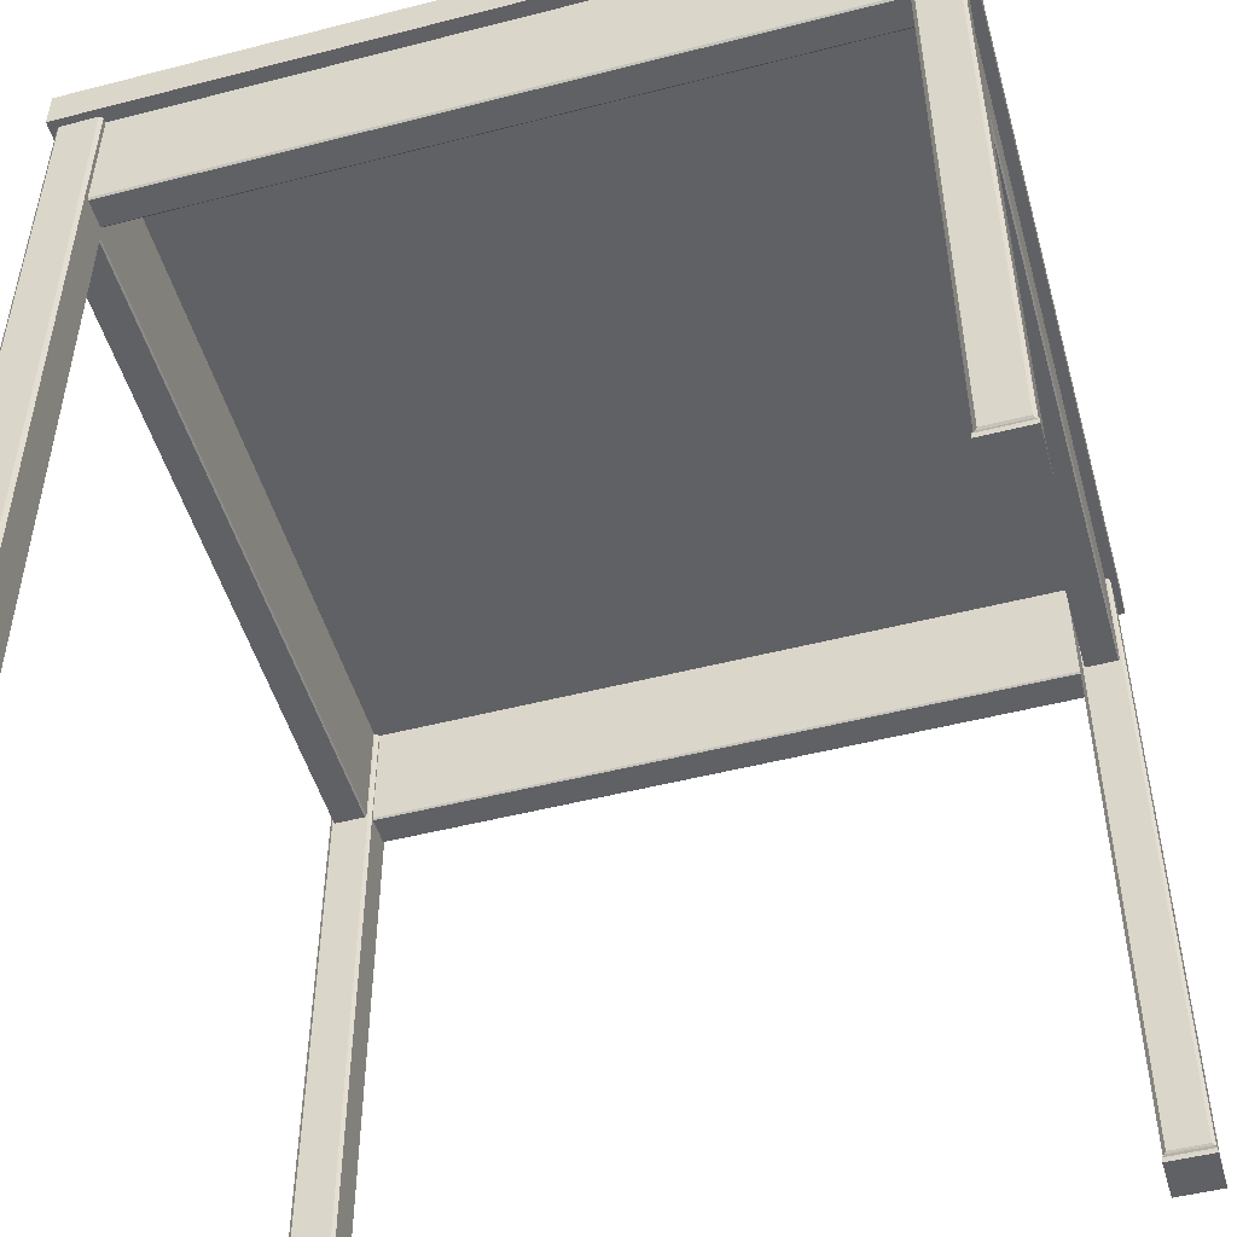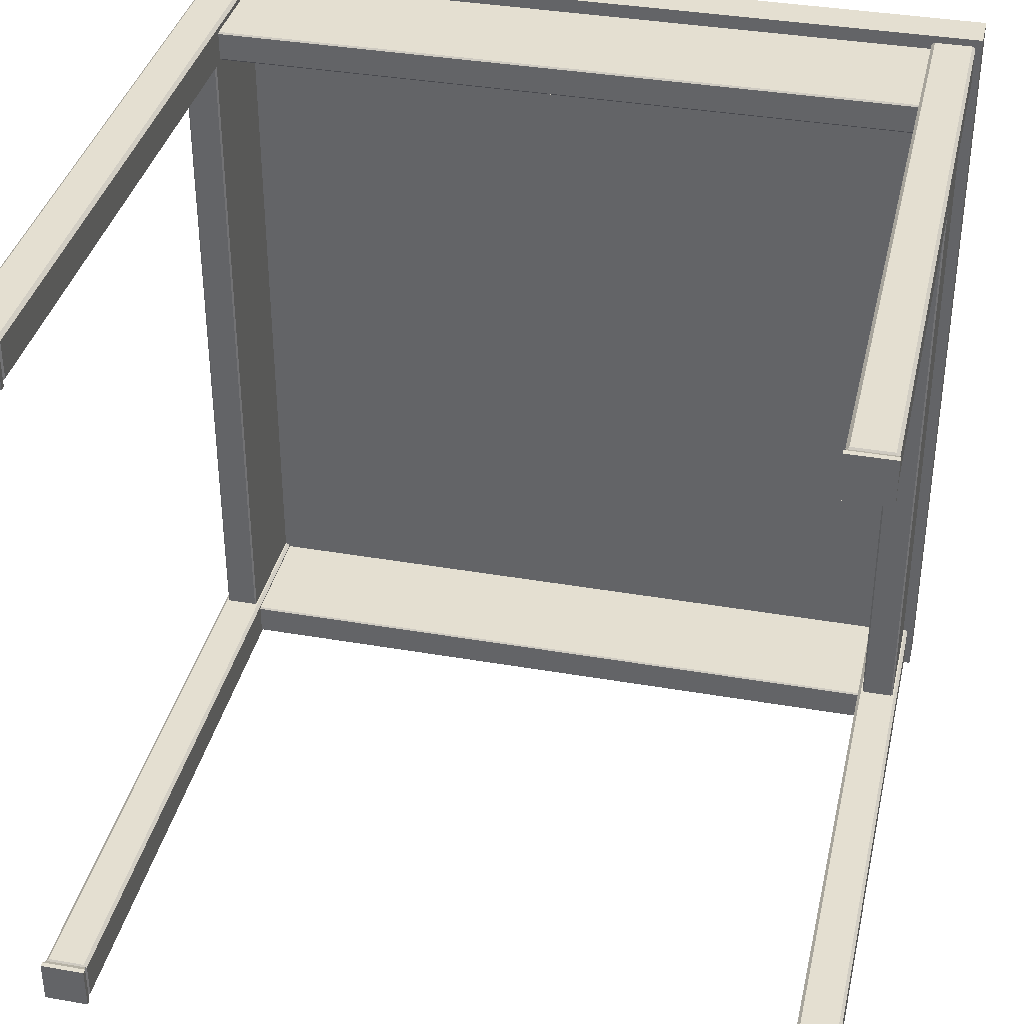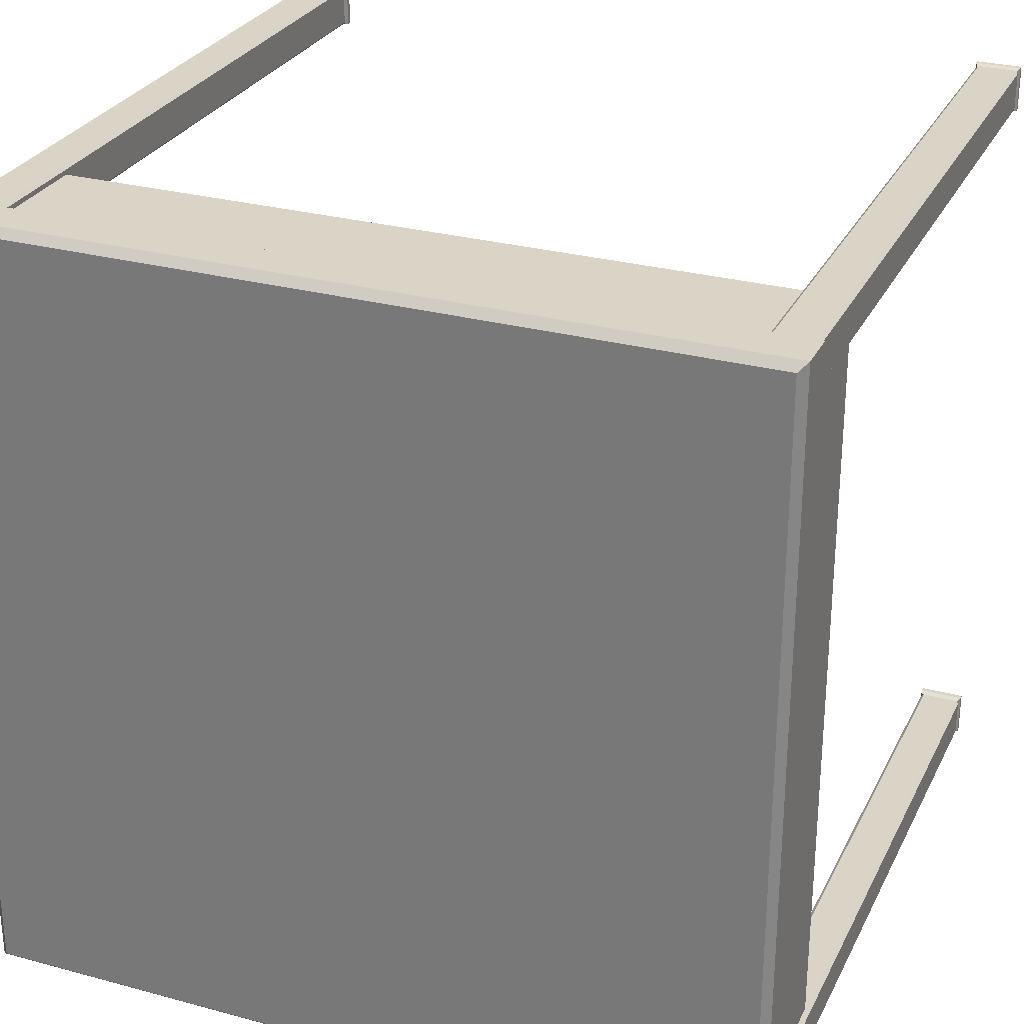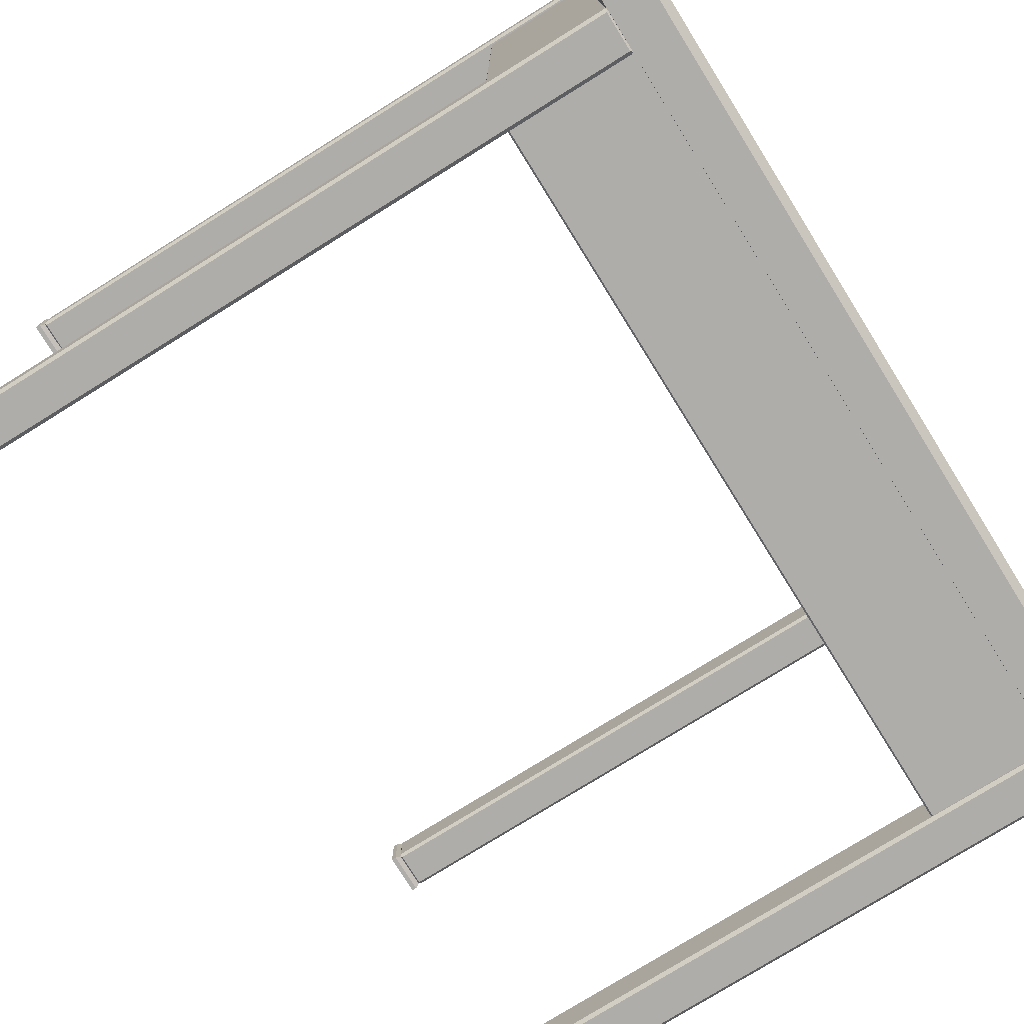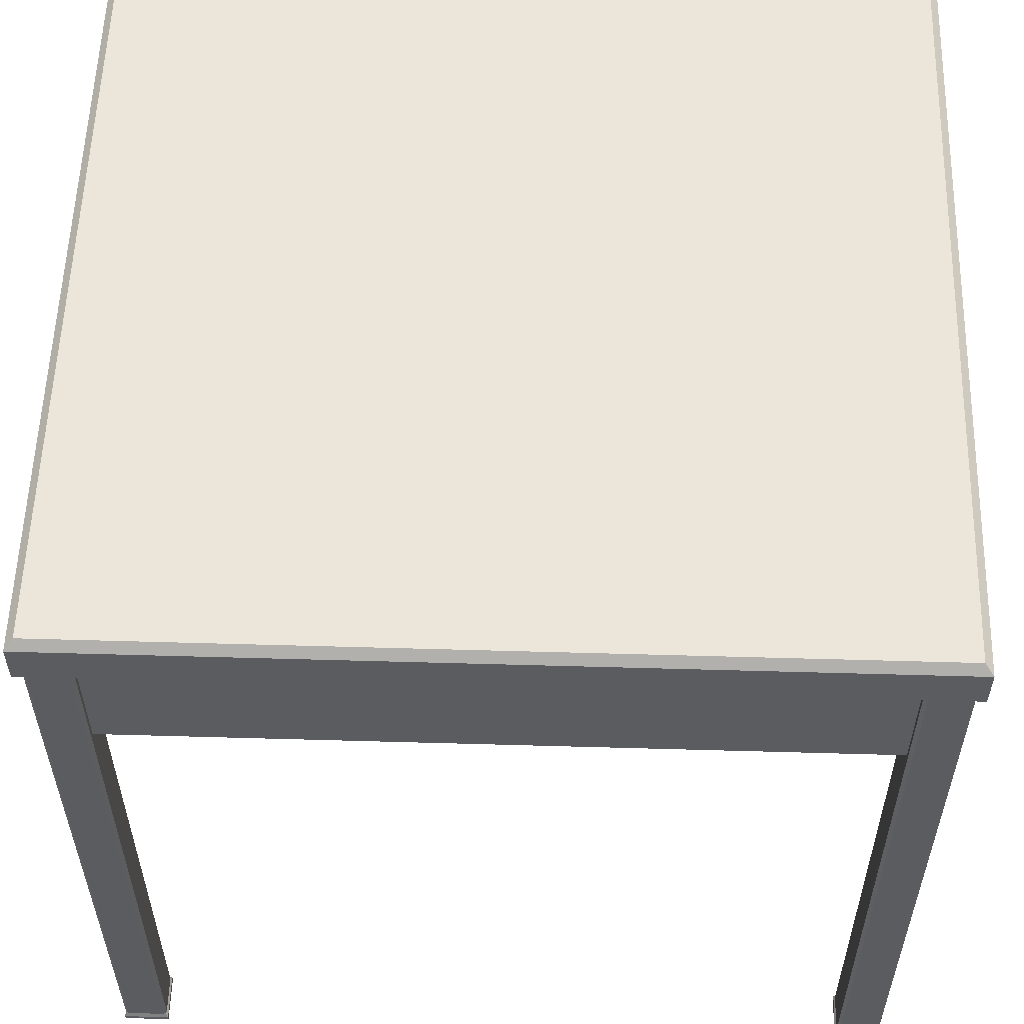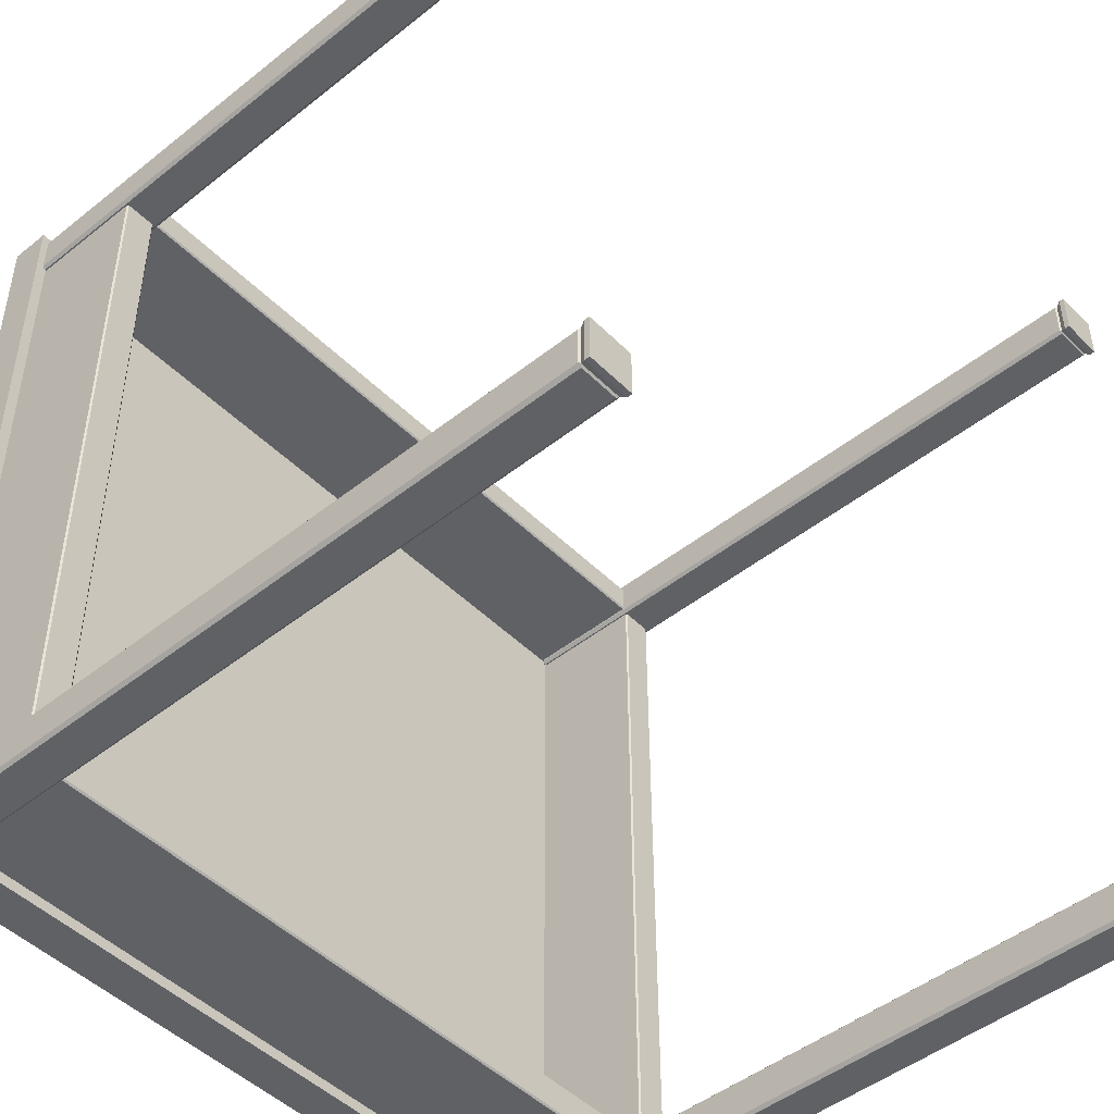
<metadata>
{"format":"obj","ext":"obj","renderer":"f3d","projection":"perspective","resolution":1024,"background":"white","views":[{"elev":-49.9,"azim":-164.2,"up":"+Z"},{"elev":36.9,"azim":-167.3,"up":"+Y"},{"elev":28.3,"azim":22.2,"up":"+Y"},{"elev":-77.1,"azim":-58.1,"up":"+Y"},{"elev":56.2,"azim":-178.3,"up":"+Z"},{"elev":-47.4,"azim":131.9,"up":"+Y"}]}
</metadata>
<code>
v -0.4439 0.4437 0.2677
v -0.4439 0.4819 0.2677
v -0.4419 0.4457 0.2657
v -0.4419 0.4799 0.2658
v 0.4439 0.4819 0.2677
v 0.4439 0.4437 0.2677
v 0.4419 0.4799 0.2658
v 0.4419 0.4457 0.2657
v -0.4459 0.4418 0.2657
v -0.486 0.4437 0.2677
v -0.4841 0.4418 0.2657
v -0.4439 -0.4441 0.2666
v -0.4459 -0.4421 0.2647
v -0.486 -0.4441 0.2666
v -0.4841 -0.4421 0.2647
v 0.4459 0.4417 0.2657
v 0.4439 -0.4441 0.2666
v 0.4459 -0.4421 0.2647
v 0.486 0.4437 0.2677
v 0.4841 0.4417 0.2657
v 0.486 -0.4441 0.2666
v 0.4841 -0.4421 0.2647
v -0.4439 -0.4862 0.2666
v -0.4419 -0.4842 0.2646
v -0.4419 -0.4461 0.2647
v 0.4419 -0.4461 0.2647
v 0.4439 -0.4862 0.2666
v 0.4419 -0.4843 0.2646
v -0.486 -0.4443 0.4166
v -0.4439 -0.4443 0.4166
v -0.486 0.4435 0.4177
v -0.4439 0.4435 0.4177
v 0.486 -0.4443 0.4166
v 0.4439 -0.4443 0.4166
v 0.486 0.4435 0.4177
v 0.4439 0.4435 0.4177
v -0.4439 0.4817 0.4177
v 0.4439 0.4817 0.4177
v 0.4439 -0.4864 0.4166
v -0.4439 -0.4864 0.4166
v -0.44 0.4907 -0.4697
v -0.44 0.4407 -0.4698
v -0.4368 0.4938 -0.476
v -0.4368 0.4375 -0.476
v -0.49 0.4407 -0.4698
v -0.49 0.4907 -0.4697
v -0.4931 0.4375 -0.476
v -0.4931 0.4938 -0.476
v 0.44 0.4407 -0.4698
v 0.44 0.4907 -0.4697
v 0.4368 0.4375 -0.476
v 0.4368 0.4938 -0.476
v 0.49 0.4907 -0.4697
v 0.49 0.4407 -0.4698
v 0.4931 0.4938 -0.476
v 0.4931 0.4375 -0.476
v -0.44 -0.4393 -0.4708
v -0.44 -0.4893 -0.4709
v -0.4368 -0.4361 -0.4771
v -0.4368 -0.4924 -0.4771
v -0.49 -0.4893 -0.4709
v -0.49 -0.4393 -0.4708
v -0.4931 -0.4924 -0.4771
v -0.4931 -0.4361 -0.4771
v 0.44 -0.4893 -0.4709
v 0.44 -0.4393 -0.4708
v 0.4368 -0.4924 -0.4771
v 0.4368 -0.4361 -0.4771
v 0.49 -0.4393 -0.4708
v 0.49 -0.4893 -0.4709
v 0.4931 -0.4361 -0.4771
v 0.4931 -0.4924 -0.4771
v -0.4368 0.4376 -0.4823
v -0.4368 0.4938 -0.4822
v -0.4931 0.4376 -0.4823
v -0.4931 0.4938 -0.4822
v 0.4368 0.4375 -0.4823
v 0.4931 0.4375 -0.4823
v 0.4368 0.4938 -0.4822
v 0.4931 0.4938 -0.4822
v -0.4368 -0.4361 -0.4833
v -0.4931 -0.4361 -0.4833
v -0.4368 -0.4924 -0.4834
v -0.4931 -0.4924 -0.4834
v 0.4368 -0.4361 -0.4833
v 0.4368 -0.4924 -0.4834
v 0.4931 -0.4361 -0.4833
v 0.4931 -0.4924 -0.4834
v -0.49 0.4396 0.4177
v -0.49 0.4896 0.4177
v -0.4919 0.4416 0.4157
v -0.4919 0.4876 0.4158
v -0.44 0.4896 0.4177
v -0.44 0.4396 0.4177
v -0.438 0.4876 0.4158
v -0.438 0.4416 0.4157
v 0.49 0.4896 0.4177
v 0.49 0.4396 0.4177
v 0.4919 0.4876 0.4158
v 0.4919 0.4416 0.4157
v 0.44 0.4396 0.4177
v 0.44 0.4896 0.4177
v 0.438 0.4416 0.4157
v 0.438 0.4876 0.4158
v -0.49 -0.4903 0.4166
v -0.49 -0.4403 0.4166
v -0.4919 -0.4884 0.4146
v -0.4919 -0.4423 0.4147
v -0.44 -0.4403 0.4166
v -0.44 -0.4903 0.4166
v -0.438 -0.4423 0.4147
v -0.438 -0.4884 0.4146
v 0.49 -0.4403 0.4166
v 0.49 -0.4903 0.4166
v 0.4919 -0.4423 0.4146
v 0.4919 -0.4884 0.4146
v 0.44 -0.4903 0.4166
v 0.44 -0.4403 0.4166
v 0.438 -0.4884 0.4146
v 0.438 -0.4423 0.4146
v -0.4419 0.4926 -0.4677
v -0.488 0.4926 -0.4677
v -0.488 0.4916 0.4158
v -0.4419 0.4916 0.4158
v -0.4419 0.4376 0.4157
v -0.488 0.4376 0.4157
v -0.488 0.4387 -0.4678
v -0.4419 0.4387 -0.4678
v 0.488 0.4926 -0.4677
v 0.4419 0.4926 -0.4677
v 0.4419 0.4916 0.4158
v 0.488 0.4916 0.4158
v 0.488 0.4376 0.4157
v 0.4419 0.4376 0.4157
v 0.4419 0.4387 -0.4678
v 0.488 0.4387 -0.4678
v -0.488 -0.4912 -0.4689
v -0.4419 -0.4912 -0.4689
v -0.4419 -0.4923 0.4146
v -0.488 -0.4923 0.4146
v -0.488 -0.4384 0.4147
v -0.4419 -0.4384 0.4147
v -0.4419 -0.4373 -0.4688
v -0.488 -0.4373 -0.4688
v 0.4419 -0.4912 -0.4689
v 0.488 -0.4912 -0.4689
v 0.488 -0.4923 0.4146
v 0.4419 -0.4923 0.4146
v 0.4419 -0.4384 0.4147
v 0.488 -0.4384 0.4147
v 0.488 -0.4373 -0.4688
v 0.4419 -0.4373 -0.4688
v -0.4919 0.4887 -0.4677
v -0.4919 0.4426 -0.4678
v -0.438 0.4887 -0.4677
v -0.438 0.4426 -0.4678
v 0.4919 0.4887 -0.4677
v 0.4919 0.4426 -0.4678
v 0.438 0.4887 -0.4677
v 0.438 0.4426 -0.4678
v -0.4919 -0.4873 -0.4689
v -0.4919 -0.4412 -0.4689
v -0.438 -0.4873 -0.4689
v -0.438 -0.4412 -0.4689
v 0.4919 -0.4873 -0.4689
v 0.4919 -0.4413 -0.4689
v 0.438 -0.4873 -0.4689
v 0.438 -0.4413 -0.4689
v -0.5 0.4995 0.4677
v -0.5 -0.5004 0.4665
v -0.49 0.4895 0.4777
v -0.49 -0.4904 0.4766
v 0.5 -0.5004 0.4665
v 0.49 -0.4904 0.4766
v 0.5 0.4995 0.4677
v 0.49 0.4895 0.4777
v 0.5 0.4996 0.4177
v 0.5 -0.5003 0.4165
v -0.5 -0.5003 0.4165
v -0.5 0.4996 0.4177
f 1 2 3
f 4 3 2
f 5 6 7
f 8 7 6
f 1 9 10
f 9 11 10
f 1 9 12
f 13 12 9
f 12 13 14
f 15 14 13
f 14 10 15
f 11 15 10
f 6 16 17
f 16 18 17
f 6 16 19
f 20 19 16
f 21 19 22
f 22 19 20
f 17 18 21
f 21 22 18
f 6 1 8
f 3 8 1
f 2 5 4
f 7 4 5
f 23 12 24
f 12 24 25
f 12 25 17
f 26 17 25
f 17 26 27
f 28 27 26
f 27 23 28
f 24 28 23
f 29 30 14
f 12 14 30
f 14 29 10
f 29 31 10
f 1 12 32
f 30 32 12
f 1 10 32
f 31 32 10
f 21 33 17
f 33 34 17
f 35 19 33
f 33 19 21
f 19 35 6
f 6 35 36
f 37 38 2
f 38 5 2
f 32 1 36
f 1 6 36
f 2 1 37
f 1 32 37
f 27 39 23
f 39 40 23
f 30 12 34
f 34 12 17
f 23 40 12
f 40 30 12
f 30 29 32
f 31 29 32
f 13 11 15
f 11 13 9
f 34 33 36
f 35 33 36
f 17 34 6
f 36 6 34
f 20 18 22
f 18 20 16
f 36 6 38
f 5 38 6
f 36 38 32
f 37 32 38
f 7 8 4
f 3 4 8
f 34 17 39
f 27 39 17
f 34 39 30
f 40 39 30
f 28 24 26
f 24 26 25
f 41 42 43
f 44 43 42
f 45 46 47
f 48 47 46
f 49 50 51
f 52 51 50
f 53 54 55
f 56 55 54
f 57 58 59
f 60 59 58
f 61 62 63
f 64 63 62
f 65 66 67
f 68 67 66
f 69 70 71
f 72 71 70
f 73 74 44
f 43 44 74
f 75 73 47
f 44 47 73
f 76 75 48
f 47 48 75
f 74 76 43
f 48 43 76
f 77 78 51
f 56 51 78
f 79 77 52
f 51 52 77
f 80 79 55
f 52 55 79
f 78 80 56
f 55 56 80
f 81 82 59
f 64 59 82
f 83 81 60
f 59 60 81
f 84 83 63
f 60 63 83
f 82 84 64
f 63 64 84
f 85 86 68
f 67 68 86
f 87 85 71
f 68 71 85
f 88 87 72
f 71 72 87
f 86 88 67
f 72 67 88
f 47 44 45
f 42 45 44
f 43 48 41
f 46 41 48
f 51 56 49
f 54 49 56
f 55 52 53
f 50 53 52
f 59 64 57
f 62 57 64
f 63 60 61
f 58 61 60
f 71 68 69
f 66 69 68
f 67 72 65
f 70 65 72
f 76 74 75
f 73 75 74
f 80 78 79
f 77 79 78
f 84 82 83
f 81 83 82
f 88 86 87
f 85 87 86
f 89 90 91
f 92 91 90
f 93 94 95
f 96 95 94
f 97 98 99
f 100 99 98
f 101 102 103
f 104 103 102
f 105 106 107
f 108 107 106
f 109 110 111
f 112 111 110
f 113 114 115
f 116 115 114
f 117 118 119
f 120 119 118
f 41 46 121
f 122 121 46
f 90 93 123
f 124 123 93
f 94 89 125
f 126 125 89
f 45 42 127
f 128 127 42
f 53 50 129
f 130 129 50
f 102 97 131
f 132 131 97
f 98 101 133
f 134 133 101
f 49 54 135
f 136 135 54
f 61 58 137
f 138 137 58
f 110 105 139
f 140 139 105
f 106 109 141
f 142 141 109
f 57 62 143
f 144 143 62
f 65 70 145
f 146 145 70
f 114 117 147
f 148 147 117
f 118 113 149
f 150 149 113
f 69 66 151
f 152 151 66
f 153 92 46
f 90 46 92
f 154 153 45
f 46 45 153
f 91 154 89
f 45 89 154
f 121 124 41
f 93 41 124
f 123 122 90
f 46 90 122
f 125 128 94
f 42 94 128
f 127 126 45
f 89 45 126
f 155 156 41
f 42 41 156
f 95 155 93
f 41 93 155
f 156 96 42
f 94 42 96
f 157 158 53
f 54 53 158
f 99 157 97
f 53 97 157
f 158 100 54
f 98 54 100
f 131 130 102
f 50 102 130
f 129 132 53
f 97 53 132
f 135 134 49
f 101 49 134
f 133 136 98
f 54 98 136
f 159 104 50
f 102 50 104
f 160 159 49
f 50 49 159
f 103 160 101
f 49 101 160
f 161 162 61
f 62 61 162
f 107 161 105
f 61 105 161
f 162 108 62
f 106 62 108
f 139 138 110
f 58 110 138
f 137 140 61
f 105 61 140
f 143 142 57
f 109 57 142
f 141 144 106
f 62 106 144
f 163 112 58
f 110 58 112
f 164 163 57
f 58 57 163
f 111 164 109
f 57 109 164
f 165 116 70
f 114 70 116
f 166 165 69
f 70 69 165
f 115 166 113
f 69 113 166
f 145 148 65
f 117 65 148
f 147 146 114
f 70 114 146
f 149 152 118
f 66 118 152
f 151 150 69
f 113 69 150
f 167 168 65
f 66 65 168
f 119 167 117
f 65 117 167
f 168 120 66
f 118 66 120
f 91 92 154
f 153 154 92
f 123 124 122
f 121 122 124
f 89 94 90
f 93 90 94
f 127 128 126
f 125 126 128
f 96 156 95
f 155 95 156
f 100 158 99
f 157 99 158
f 132 129 131
f 130 131 129
f 98 97 101
f 102 101 97
f 136 133 135
f 134 135 133
f 103 104 160
f 159 160 104
f 108 162 107
f 161 107 162
f 140 137 139
f 138 139 137
f 106 105 109
f 110 109 105
f 144 141 143
f 142 143 141
f 111 112 164
f 163 164 112
f 115 116 166
f 165 166 116
f 147 148 146
f 145 146 148
f 113 118 114
f 117 114 118
f 151 152 150
f 149 150 152
f 120 168 119
f 167 119 168
f 169 170 171
f 172 171 170
f 170 173 172
f 174 172 173
f 173 175 174
f 176 174 175
f 175 169 176
f 171 176 169
f 175 173 177
f 178 177 173
f 173 170 178
f 179 178 170
f 176 171 174
f 172 174 171
f 177 180 175
f 169 175 180
f 178 179 177
f 180 177 179
f 169 180 170
f 179 170 180

</code>
